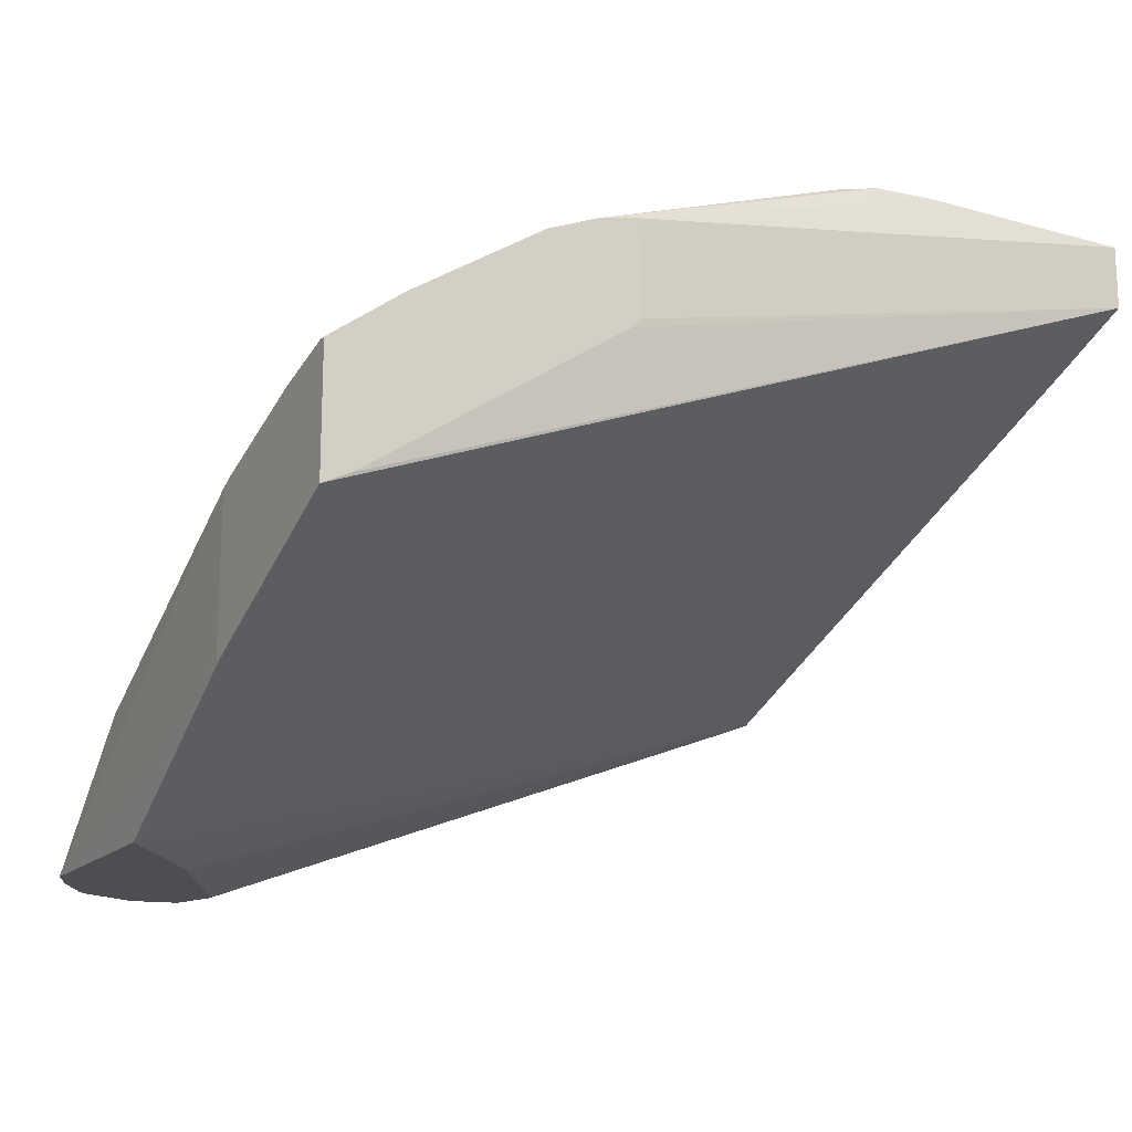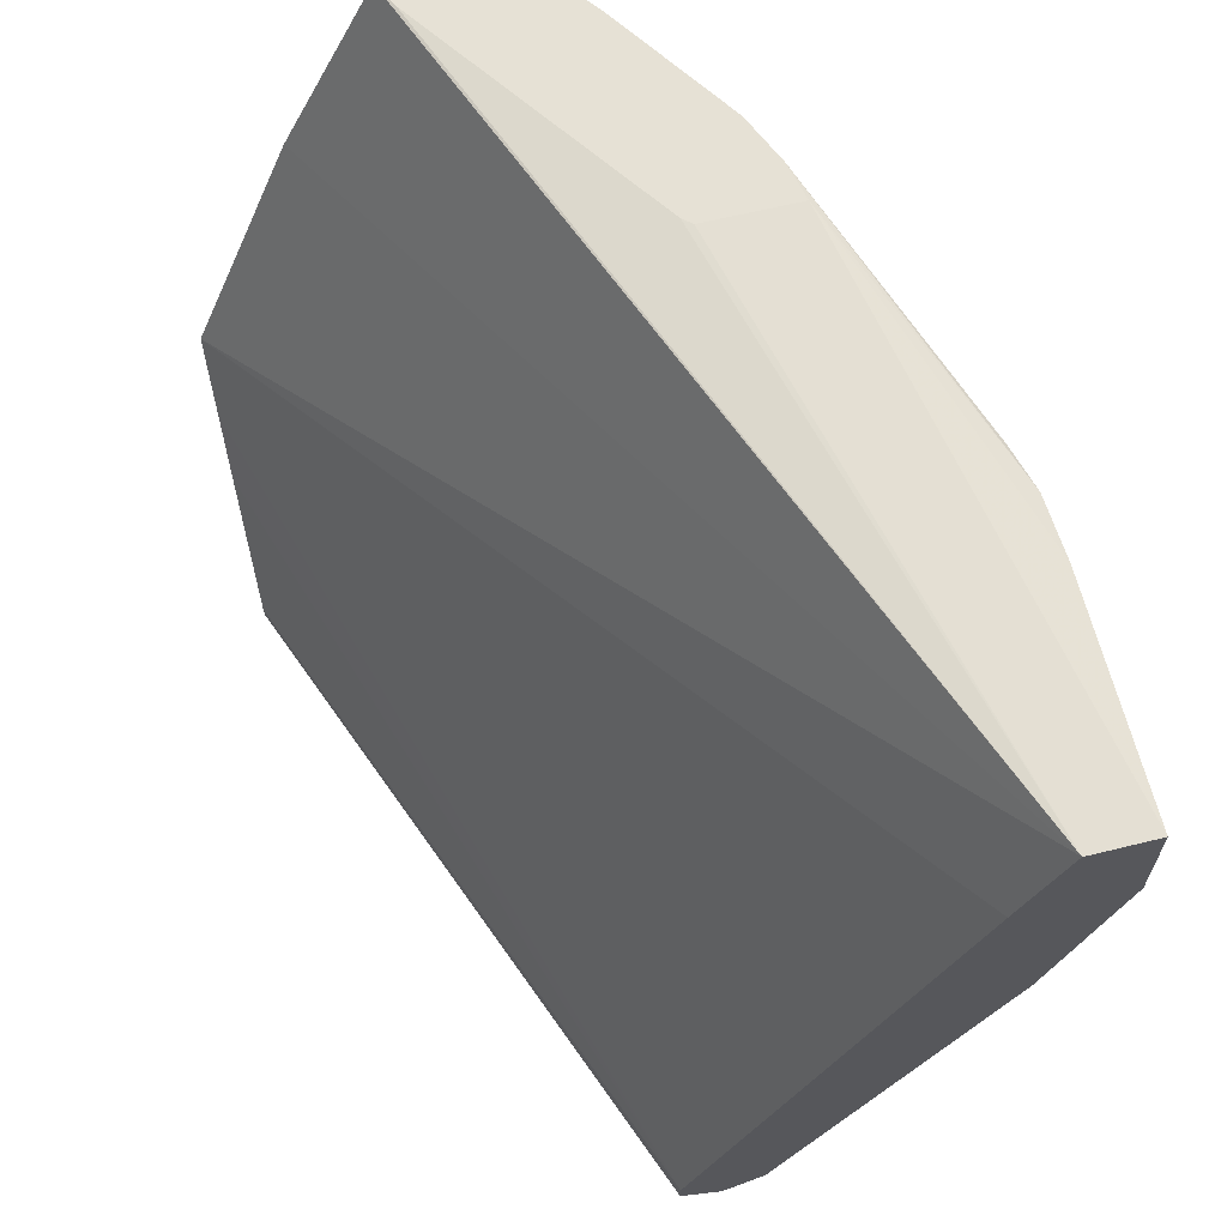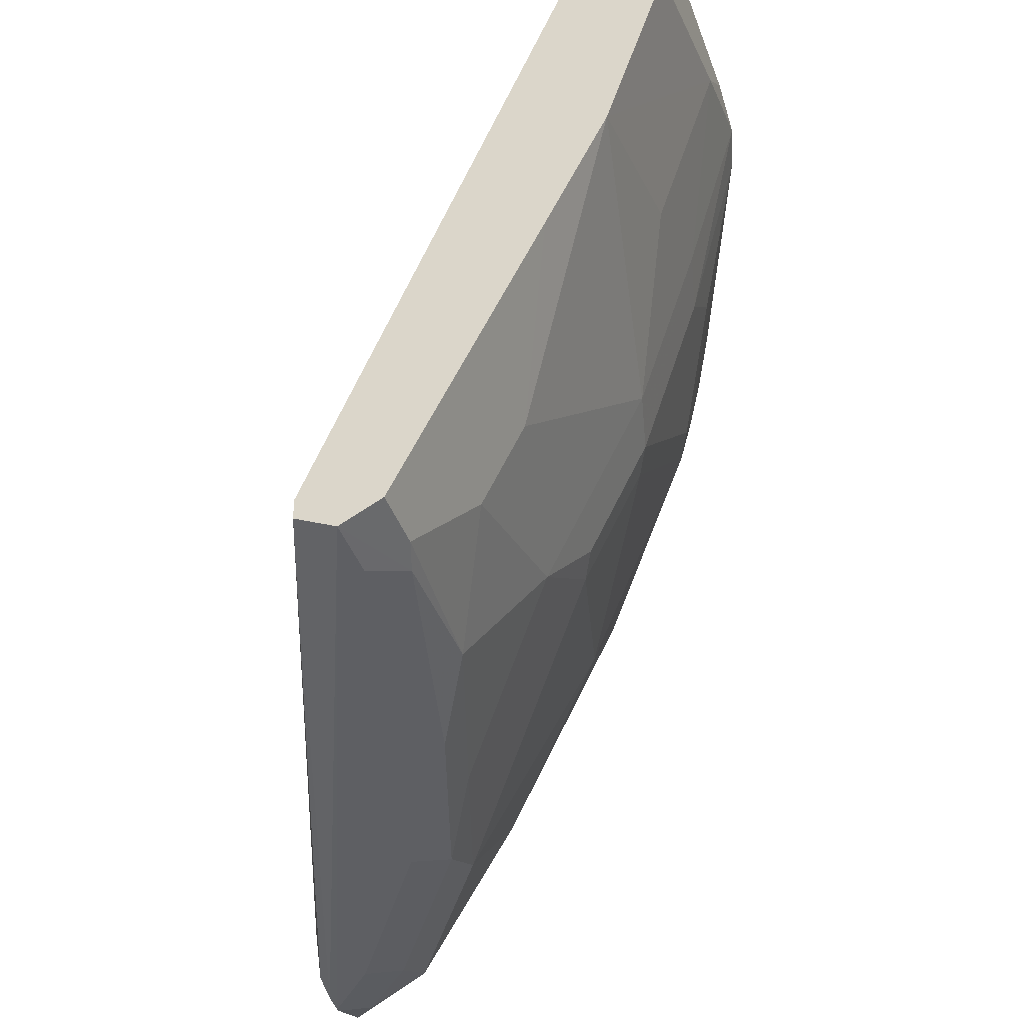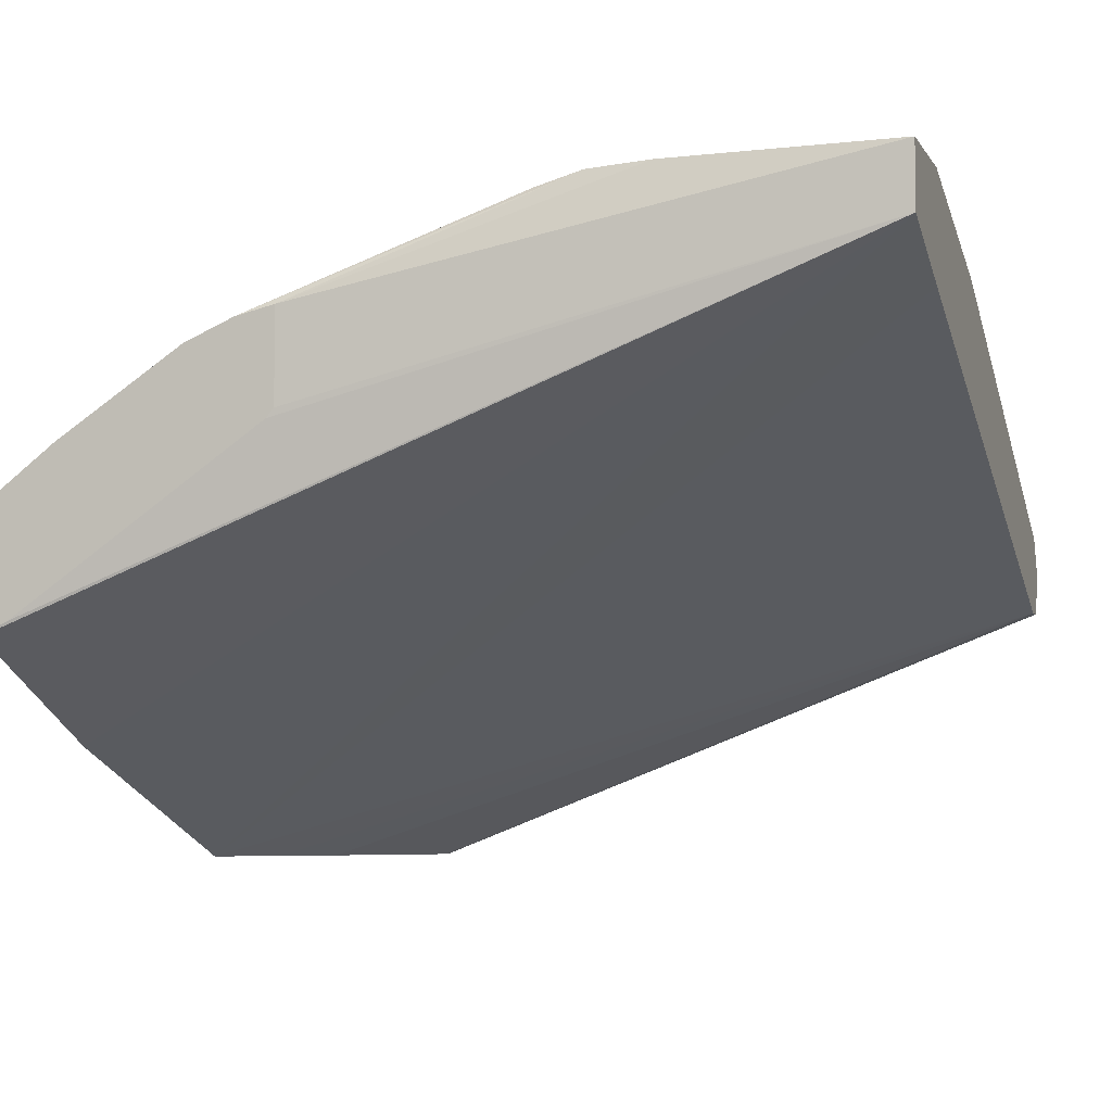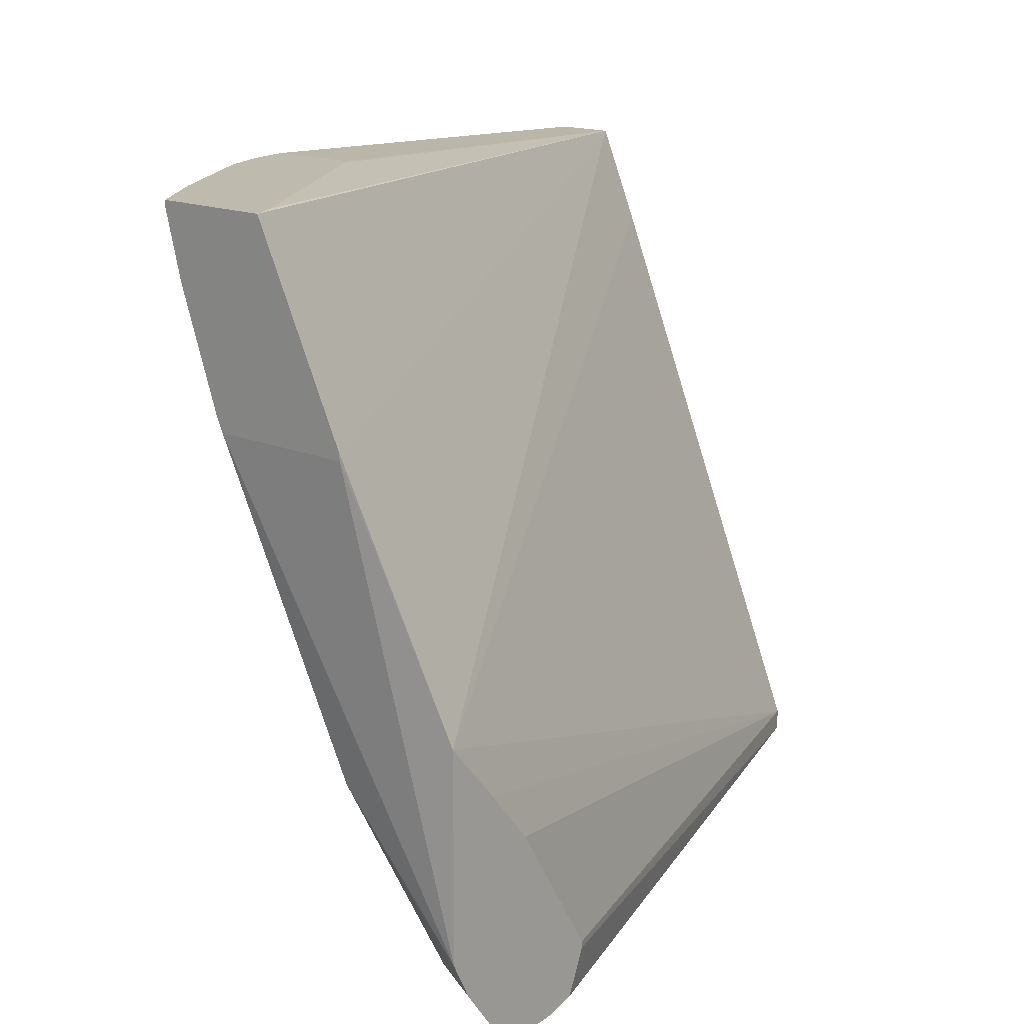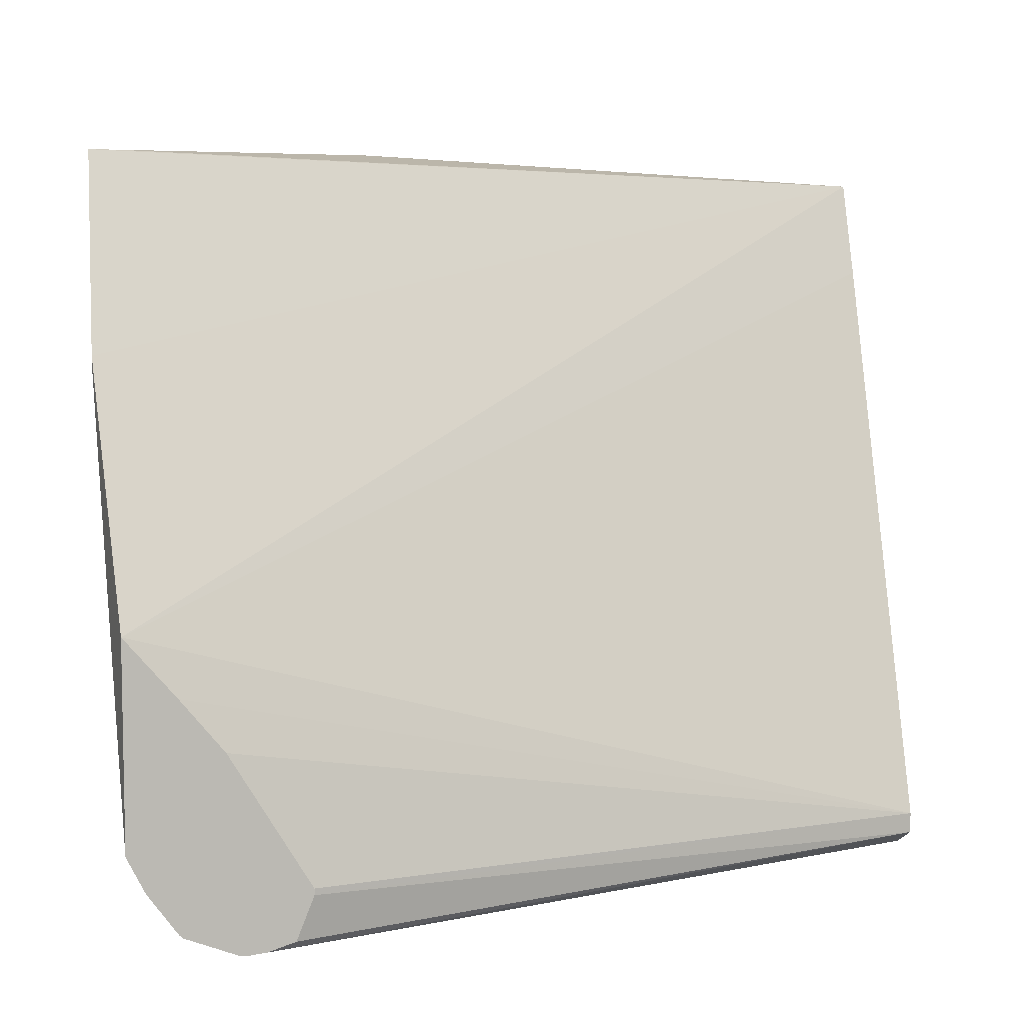
<metadata>
{"format":"obj","ext":"obj","renderer":"f3d","projection":"perspective","resolution":1024,"background":"white","views":[{"elev":-17.0,"azim":150.5,"up":"+Z"},{"elev":64.1,"azim":-103.9,"up":"+Y"},{"elev":-41.4,"azim":-70.8,"up":"+Y"},{"elev":-6.0,"azim":-161.5,"up":"+Z"},{"elev":15.8,"azim":132.3,"up":"+Y"},{"elev":7.1,"azim":170.6,"up":"+Y"}]}
</metadata>
<code>
v 0.0008259 -0.5098 0.7643
v 0.0008259 -0.3997 0.8009
v 0.0008258 -0.7645 0.6189
v 0.0008259 -0.3372 0.8009
v 0.1361 -0.3372 0.8009
v 0.1092 -0.3641 0.8009
v 0.1736 -0.3372 0.7988
v 0.182 -0.4369 0.7645
v 0.1092 -0.4733 0.7645
v 0.0008259 -0.4006 0.8007
v 0.182 -0.5461 0.7281
v 0.2184 -0.5507 0.719
v 0.2184 -0.4414 0.7554
v 0.2548 -0.405 0.7554
v 0.3276 -0.4414 0.719
v 0.3459 -0.446 0.7099
v 0.2366 -0.5552 0.7099
v 0.2366 -0.628 0.6735
v 0.3519 -0.5947 0.6432
v 0.3459 -0.7372 0.5643
v 0.2548 -0.7402 0.5946
v 0.182 -0.6674 0.6674
v 0.2184 -0.6234 0.6826
v 0.182 -0.6432 0.6796
v 0.07283 -0.7038 0.6674
v 0.1456 -0.7402 0.631
v 0.3094 -0.7554 0.5643
v 0.4187 -0.7554 0.4915
v 0.4551 -0.7372 0.4915
v 0.4187 -0.6644 0.5643
v 0.4187 -0.5188 0.6371
v 0.4915 -0.5552 0.5643
v 0.4915 -0.4801 0.6007
v 0.4959 -0.4801 0.5962
v 0.5138 -0.4328 0.5987
v 0.4915 -0.628 0.5279
v 0.5008 -0.6234 0.5186
v 0.5138 -0.4398 0.5951
v 0.5138 -0.4398 0.505
v 0.5008 -0.7045 0.4394
v 0.4902 -0.7256 0.4394
v 0.5008 -0.5828 0.4394
v 0.5138 -0.4348 0.5056
v 0.5138 -0.3194 0.5623
v 0.0008259 -0.3372 0.7624
v 0.0008259 -0.3961 0.737
v 0.0008258 -0.7399 0.5946
v 0.0008258 -0.7524 0.5946
v 0.4244 -0.762 0.4394
v 0.4369 -0.7636 0.4394
v 0.4083 -0.7567 0.4394
v 0.398 -0.7306 0.4394
v 0.398 -0.7269 0.4394
v 0.4453 -0.6486 0.4394
v 0.4708 -0.6177 0.4394
v 0.4708 -0.7515 0.4394
v 0.4727 -0.7496 0.4394
v 0.4551 -0.7554 0.4551
v 0.4394 -0.7633 0.4394
v 0.4005 -0.7645 0.4733
v 0.2912 -0.7645 0.5461
v 0.182 -0.7645 0.5825
v 0.03642 -0.7645 0.6189
v 0.05464 -0.7554 0.6371
v 0.2002 -0.7554 0.6007
v 0.03641 -0.7524 0.6432
v 0.0008259 -0.7524 0.6432
v 0.07283 -0.6553 0.6917
v 0.0008259 -0.5825 0.7281
v 0.34 -0.3194 0.7353
v 0.34 -0.3194 0.6795
v 0.3448 -0.3194 0.674
v 0.4975 -0.3194 0.5704
v 0.394 -0.3194 0.7174
v 0.3641 -0.3194 0.73
v 0.3883 -0.3398 0.716
v 0.4551 -0.3368 0.6735
v 0.3823 -0.3732 0.7099
v 0.3519 -0.4126 0.716
v 0.201 -0.3372 0.7914
v 0.4915 -0.3732 0.6371
v 0.4975 -0.3398 0.6432
v 0.5138 -0.3623 0.6244
v 0.5138 -0.3194 0.635
v 0.5138 -0.3236 0.635
v 0.471 -0.3194 0.6673
f 62 61 65
f 69 68 1
f 68 11 1
f 68 25 11
f 64 67 3
f 65 27 26
f 65 61 27
f 50 60 3
f 73 72 44
f 51 52 56
f 52 54 56
f 70 45 4
f 71 45 70
f 71 72 45
f 71 70 72
f 72 70 44
f 69 1 3
f 50 51 56
f 69 3 67
f 59 60 50
f 67 25 68
f 59 50 56
f 73 45 72
f 59 58 60
f 58 28 60
f 58 29 28
f 28 27 60
f 61 60 27
f 61 3 60
f 69 67 68
f 62 3 61
f 63 64 3
f 63 62 64
f 64 62 65
f 64 65 26
f 66 64 26
f 66 67 64
f 66 25 67
f 66 26 25
f 63 3 62
f 73 44 45
f 78 79 16
f 75 74 70
f 81 33 83
f 81 31 33
f 83 33 35
f 83 35 84
f 85 83 84
f 82 83 85
f 82 85 86
f 77 82 86
f 77 86 74
f 86 84 74
f 85 84 86
f 84 44 74
f 84 35 44
f 39 44 35
f 34 35 33
f 19 31 16
f 59 56 58
f 81 83 82
f 81 82 77
f 81 77 78
f 81 78 31
f 76 74 75
f 76 77 74
f 19 16 17
f 76 78 77
f 76 79 78
f 76 75 79
f 80 79 75
f 80 15 79
f 70 74 44
f 80 14 15
f 80 7 13
f 80 75 7
f 7 75 70
f 7 70 5
f 5 70 4
f 7 8 13
f 79 15 16
f 78 16 31
f 80 13 14
f 58 56 29
f 20 28 29
f 57 41 29
f 18 20 19
f 18 21 20
f 18 22 21
f 18 23 22
f 18 12 23
f 12 24 23
f 12 11 24
f 24 11 25
f 22 24 25
f 22 23 24
f 22 25 26
f 22 26 21
f 21 26 27
f 20 21 27
f 20 27 28
f 20 29 30
f 20 30 19
f 18 19 17
f 30 31 19
f 12 17 16
f 12 15 14
f 41 37 29
f 2 3 1
f 2 4 3
f 2 5 4
f 6 5 2
f 6 7 5
f 6 8 7
f 6 9 8
f 6 1 9
f 10 1 6
f 10 2 1
f 10 6 2
f 9 1 11
f 9 11 8
f 12 8 11
f 12 13 8
f 12 14 13
f 12 16 15
f 32 31 30
f 18 17 12
f 32 34 33
f 47 3 4
f 48 3 47
f 49 3 48
f 49 50 3
f 49 51 50
f 49 48 51
f 48 52 51
f 53 52 47
f 47 4 45
f 53 54 52
f 47 55 54
f 47 42 55
f 55 42 54
f 42 56 54
f 41 56 42
f 57 56 41
f 32 33 31
f 57 29 56
f 53 47 54
f 47 45 46
f 48 47 52
f 47 46 42
f 32 35 34
f 32 30 36
f 30 29 36
f 36 29 37
f 38 36 37
f 38 35 36
f 38 39 35
f 38 40 39
f 38 37 40
f 32 36 35
f 40 41 42
f 40 42 39
f 43 39 42
f 43 44 39
f 43 45 44
f 43 42 45
f 42 46 45
f 40 37 41

</code>
